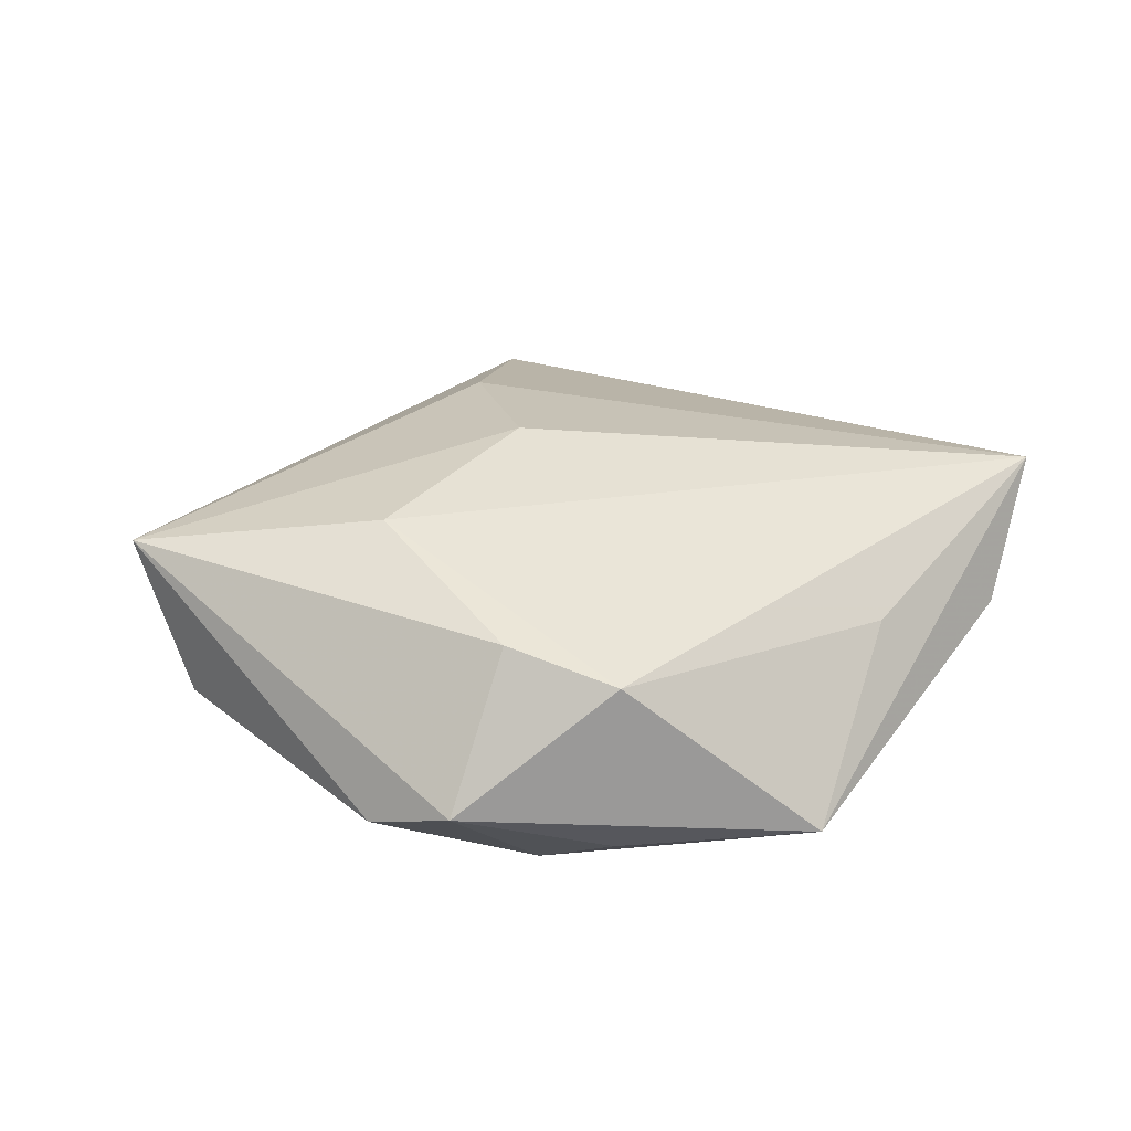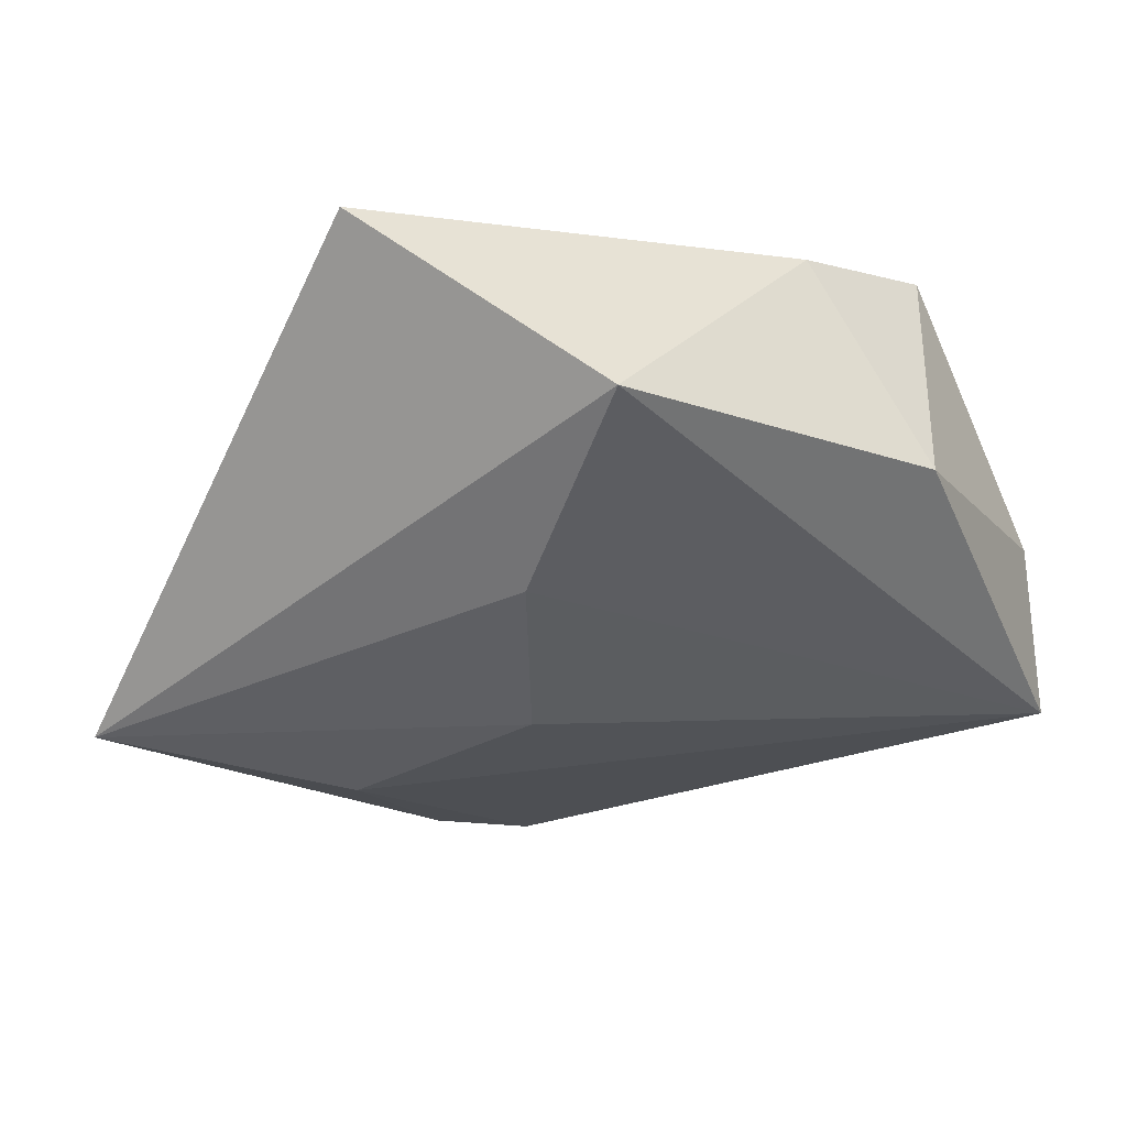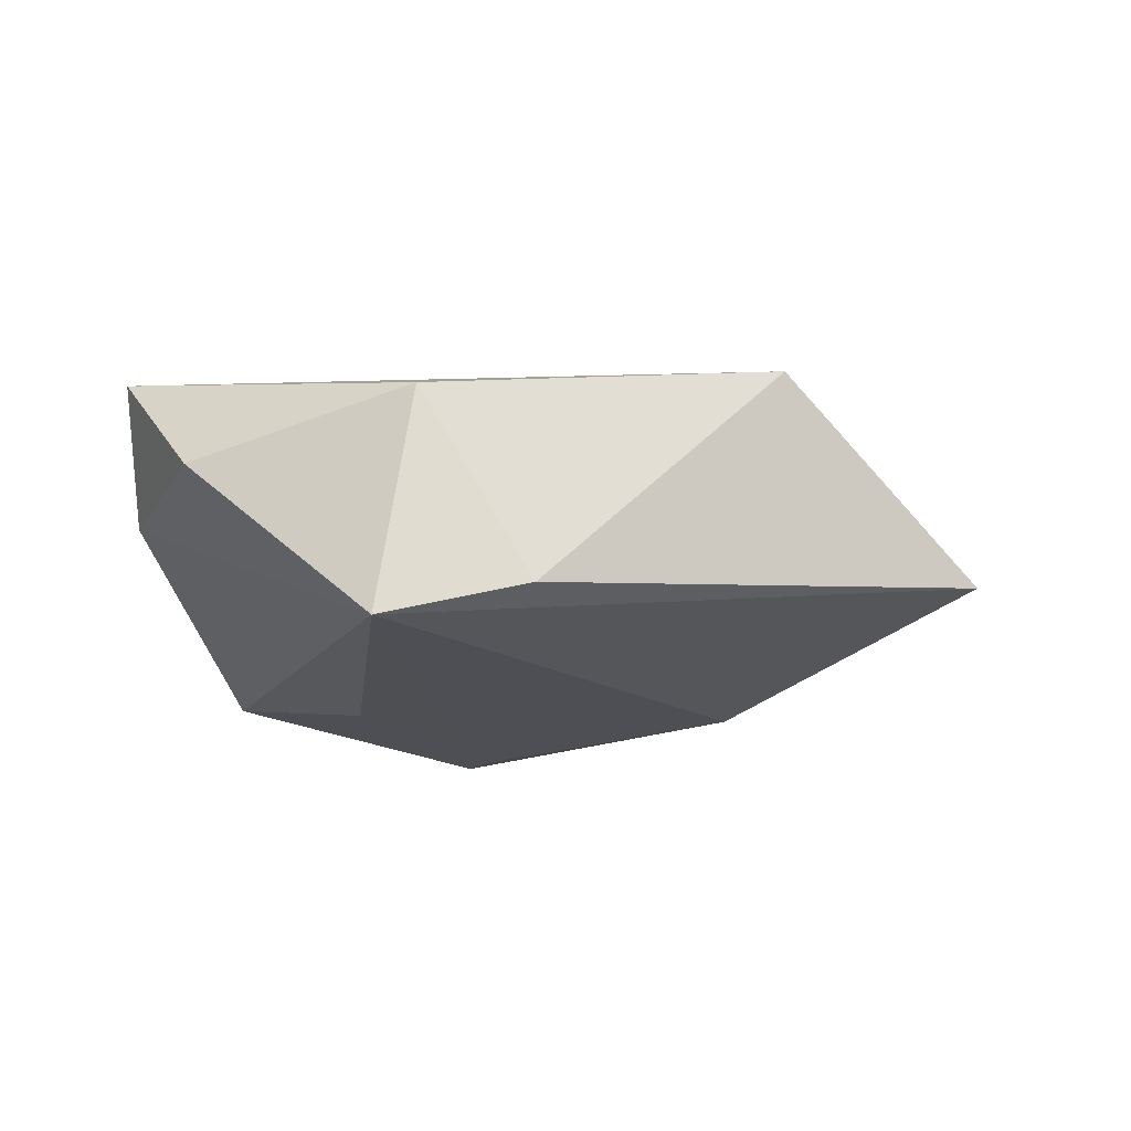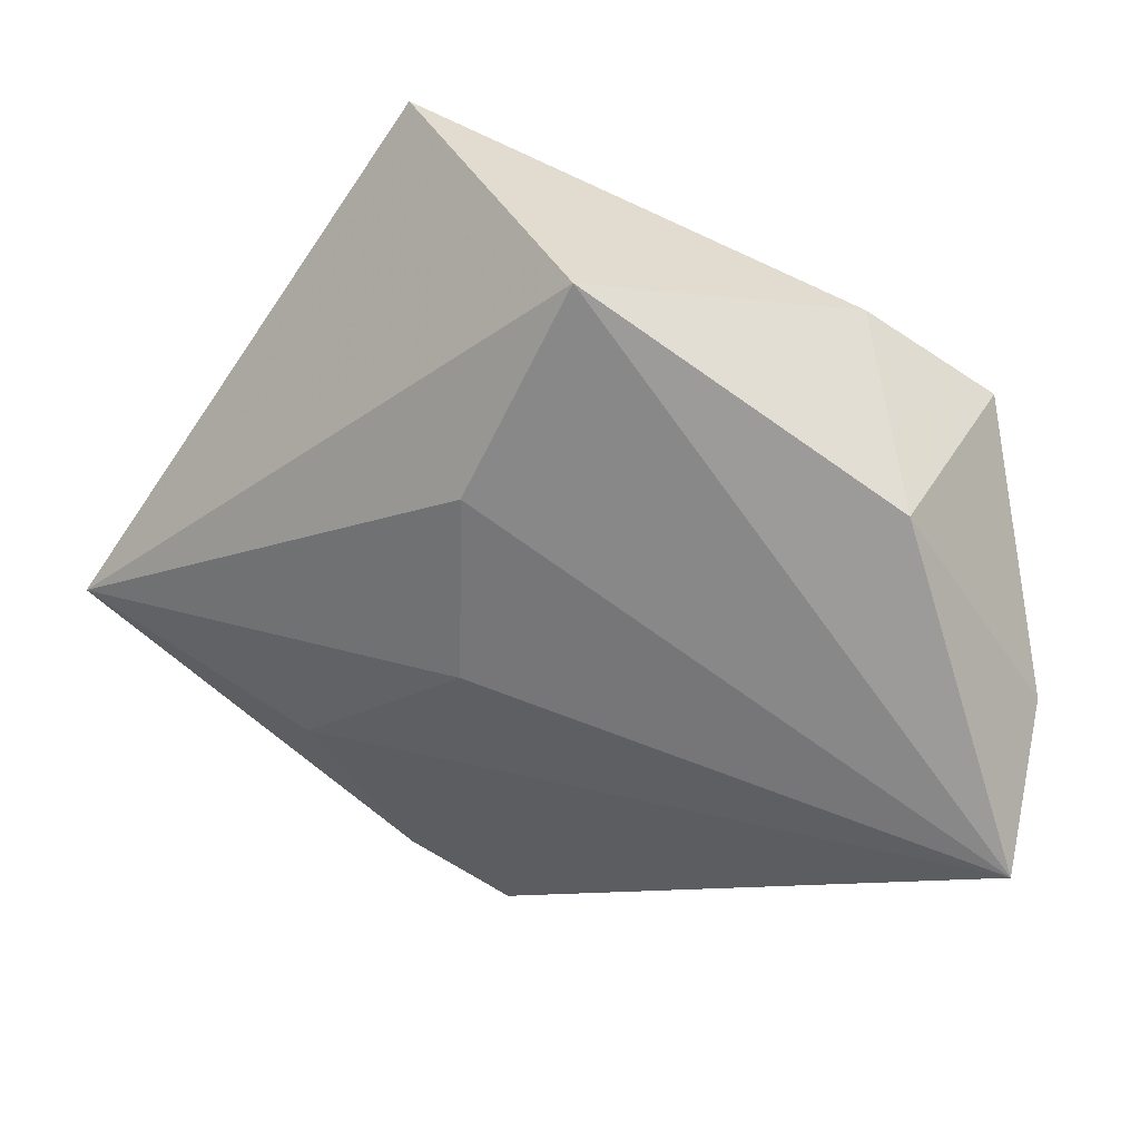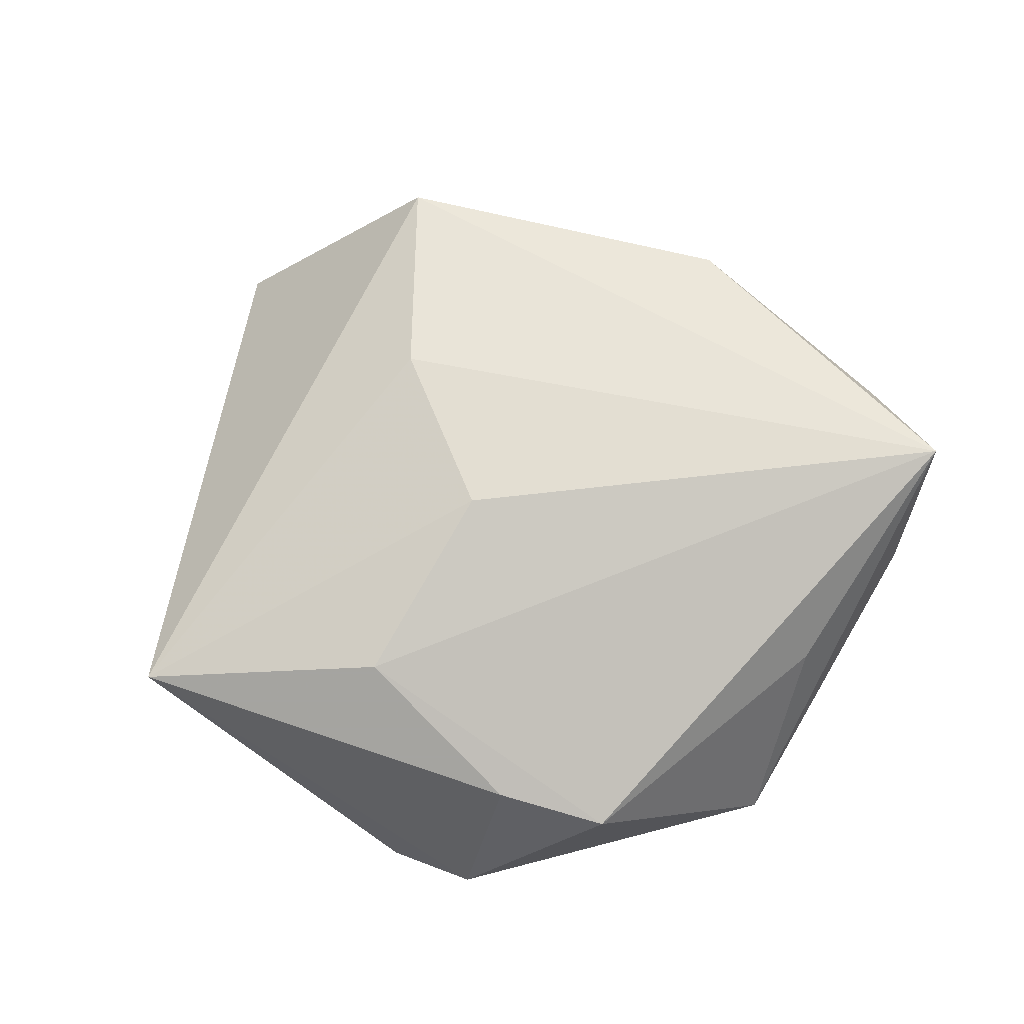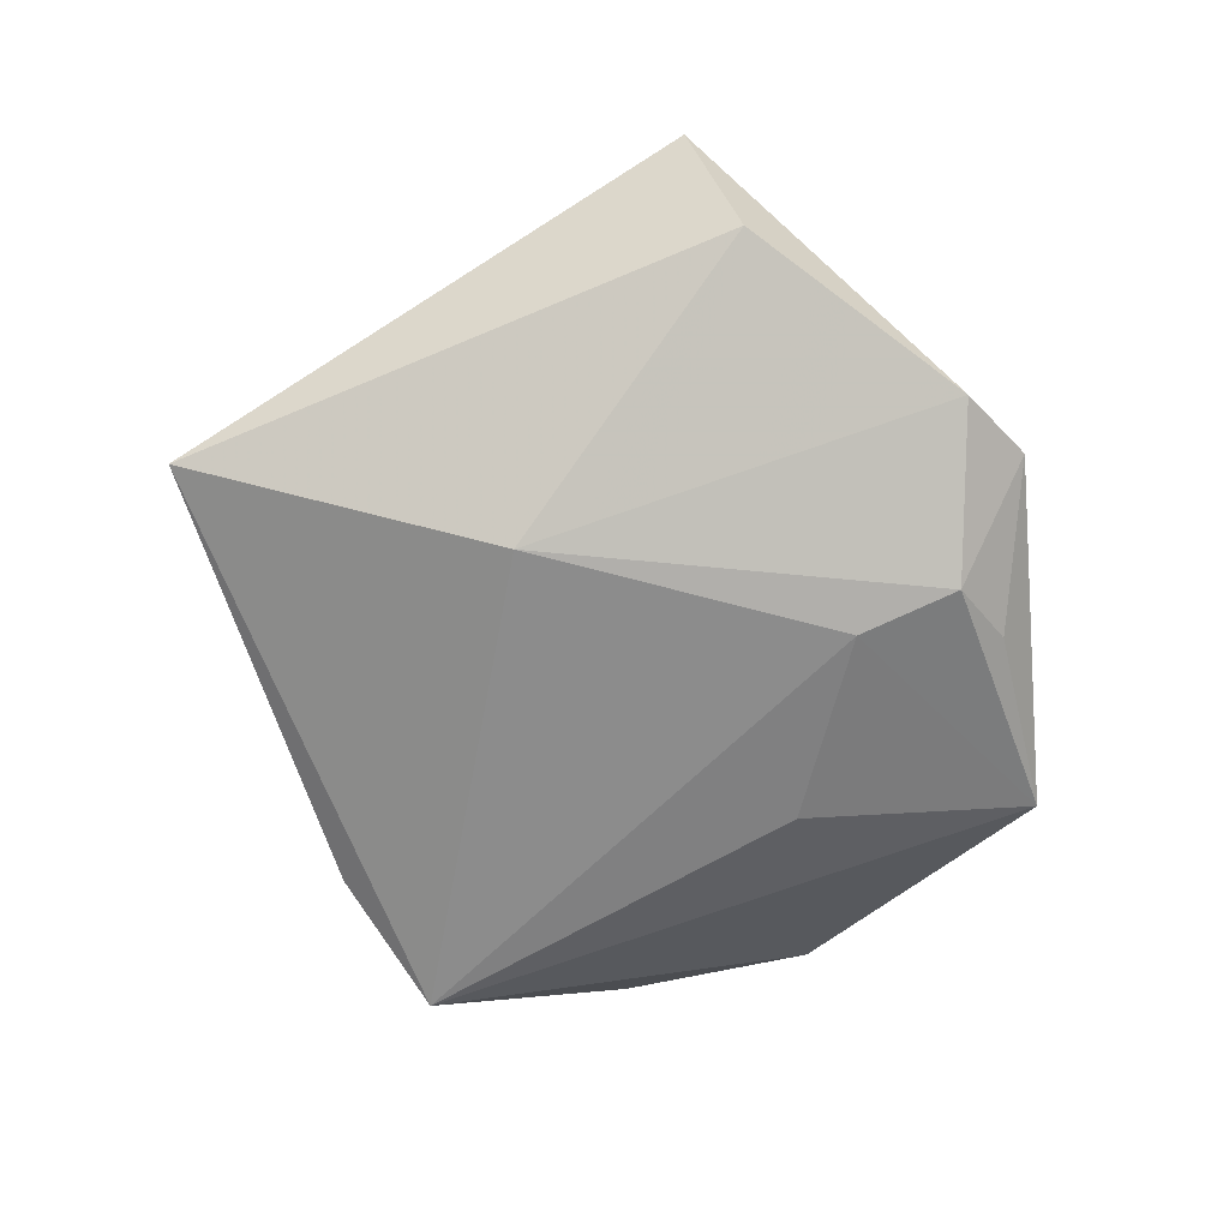
<metadata>
{"format":"obj","ext":"obj","renderer":"f3d","projection":"perspective","resolution":1024,"background":"white","views":[{"elev":25.7,"azim":-14.6,"up":"+Z"},{"elev":54.0,"azim":-7.7,"up":"+Y"},{"elev":-17.4,"azim":141.2,"up":"+Z"},{"elev":37.1,"azim":16.9,"up":"+Y"},{"elev":75.7,"azim":-22.1,"up":"+Z"},{"elev":-65.5,"azim":-92.3,"up":"+Z"}]}
</metadata>
<code>
v -0.02325 -0.01185 0.01466
v -0.006743 0.0007582 0.01751
v -0.006159 -0.03409 -0.01135
v -0.02219 -0.03522 -0.005346
v 0.04291 -0.001171 0.003003
v -0.0287 -0.02898 -0.008174
v 0.0435 -0.01263 0.01441
v -0.01525 0.01141 -0.016
v 0.01207 -0.01596 -0.01432
v 0.03404 0.01846 -0.0149
v 0.0222 0.02718 -0.01163
v -0.0422 -0.008114 -0.003332
v 0.001586 0.03897 0.01034
v 0.01249 -0.03956 -0.009366
v -0.01226 -0.02914 -0.01451
v 0.02239 -0.02734 0.005619
v -0.006314 -0.03614 0.006666
v -0.007975 -0.01989 -0.01596
v -0.01552 -0.0292 0.0088
v -0.006869 0.01906 0.01564
v -0.01913 0.0433 -0.008232
v -0.04667 -0.00288 0.01122
v 0.0374 -0.01989 0.002233
v 0.0306 0.01978 0.007929
f 23 14 10
f 23 7 14
f 17 7 1
f 24 13 7
f 1 7 2
f 5 23 10
f 7 23 5
f 10 24 5
f 5 24 7
f 14 7 16
f 16 17 14
f 7 17 16
f 22 21 12
f 13 21 22
f 1 2 22
f 14 17 4
f 7 13 20
f 20 2 7
f 13 22 20
f 20 22 2
f 10 14 9
f 9 18 10
f 14 18 9
f 10 21 11
f 11 21 13
f 11 24 10
f 13 24 11
f 10 18 8
f 8 21 10
f 12 21 8
f 15 18 14
f 15 8 18
f 19 4 17
f 22 4 19
f 19 17 1
f 1 22 19
f 14 4 3
f 3 15 14
f 4 15 3
f 6 15 4
f 6 22 12
f 6 4 22
f 12 8 6
f 8 15 6

</code>
